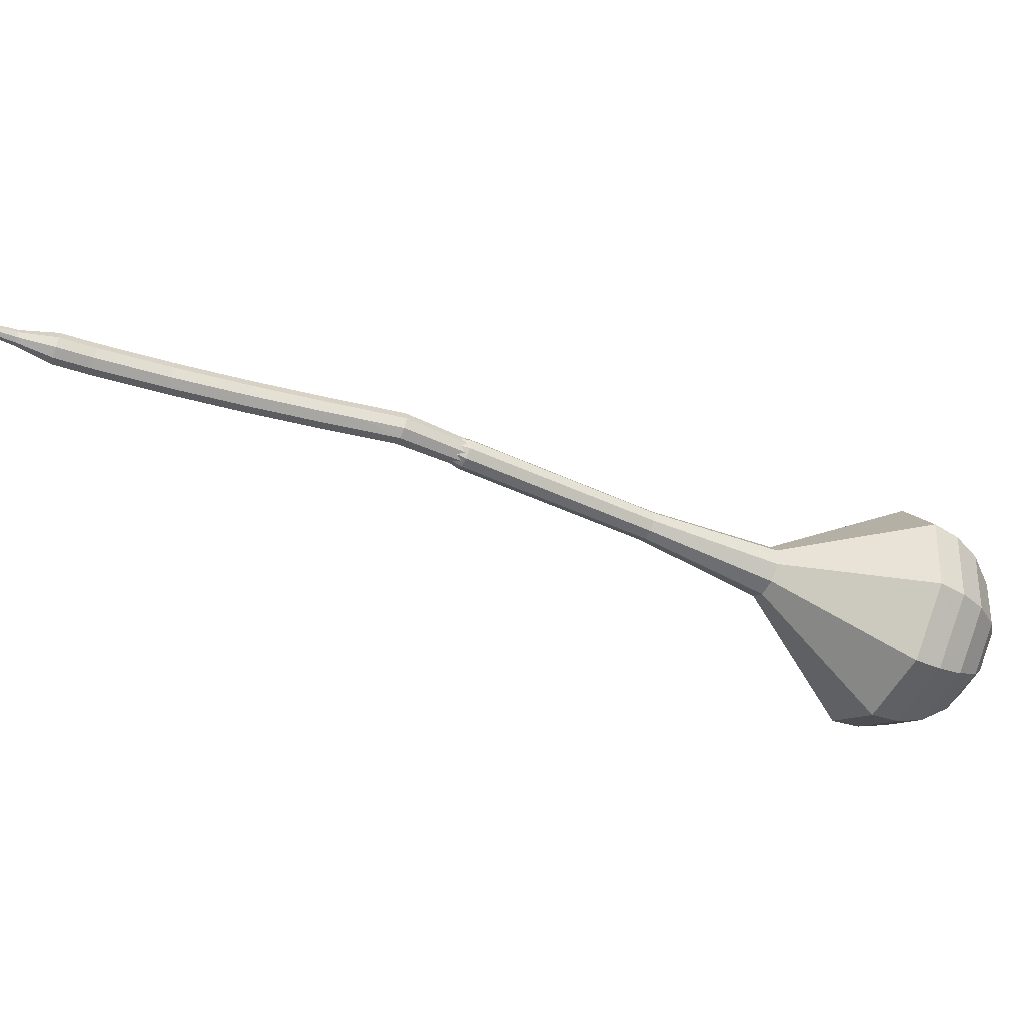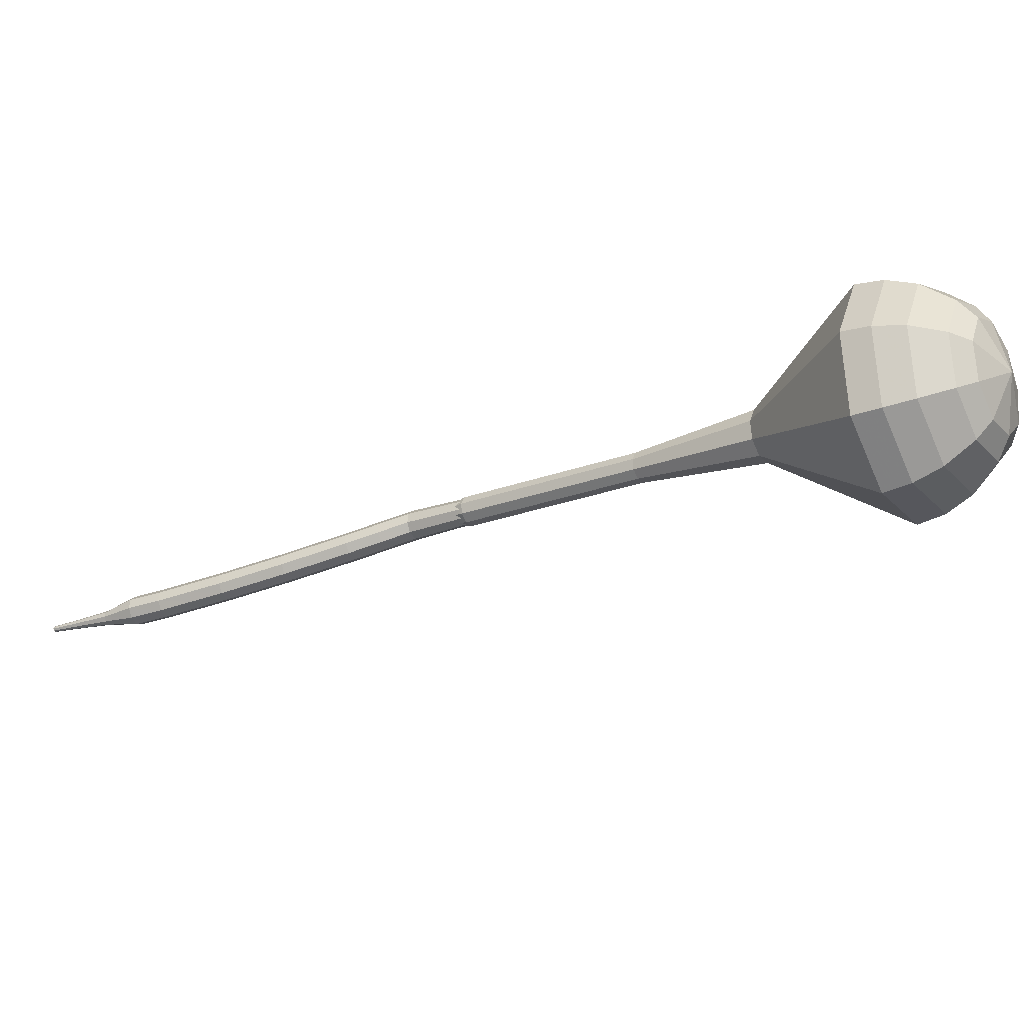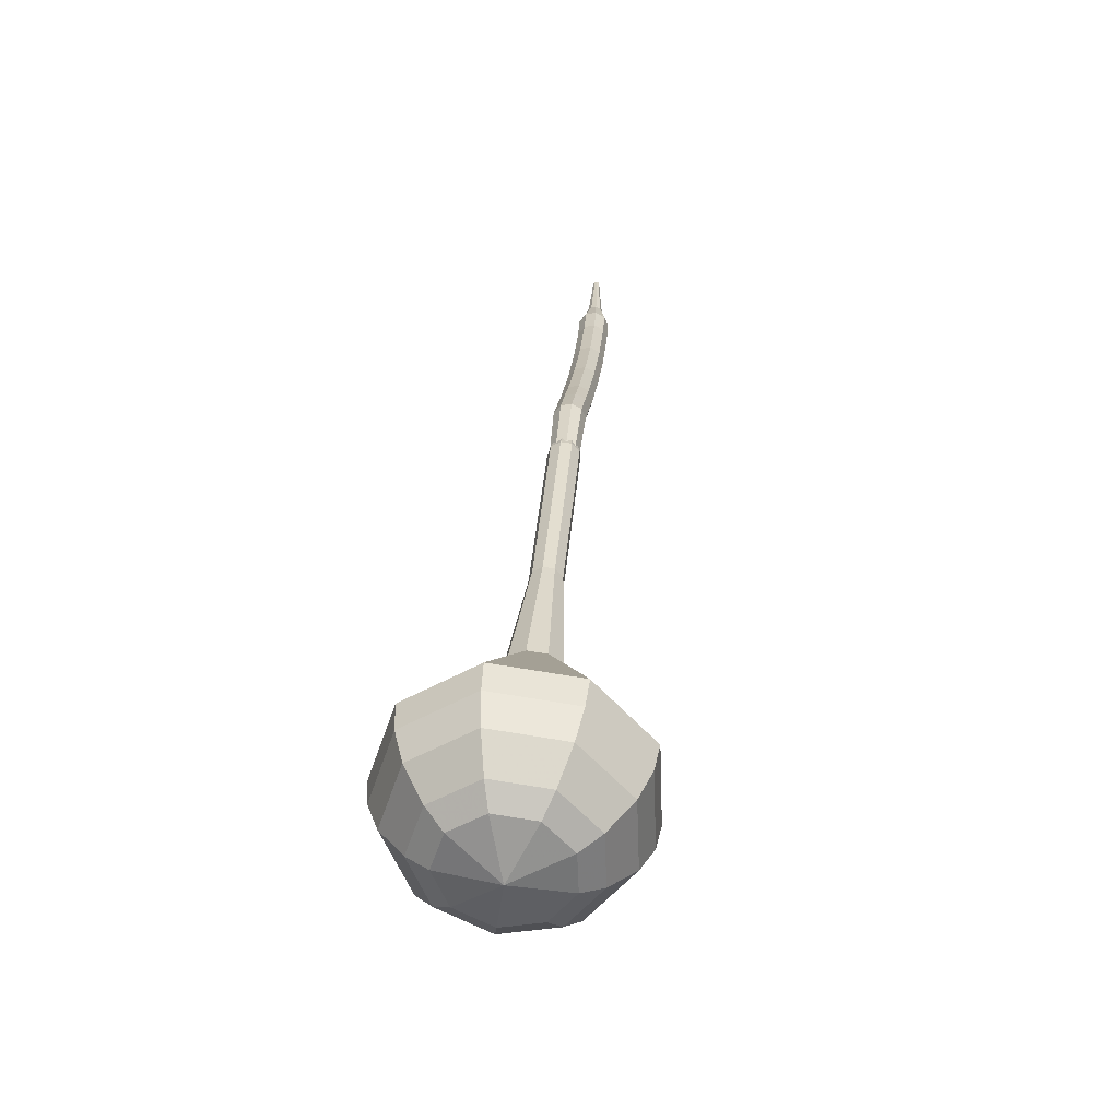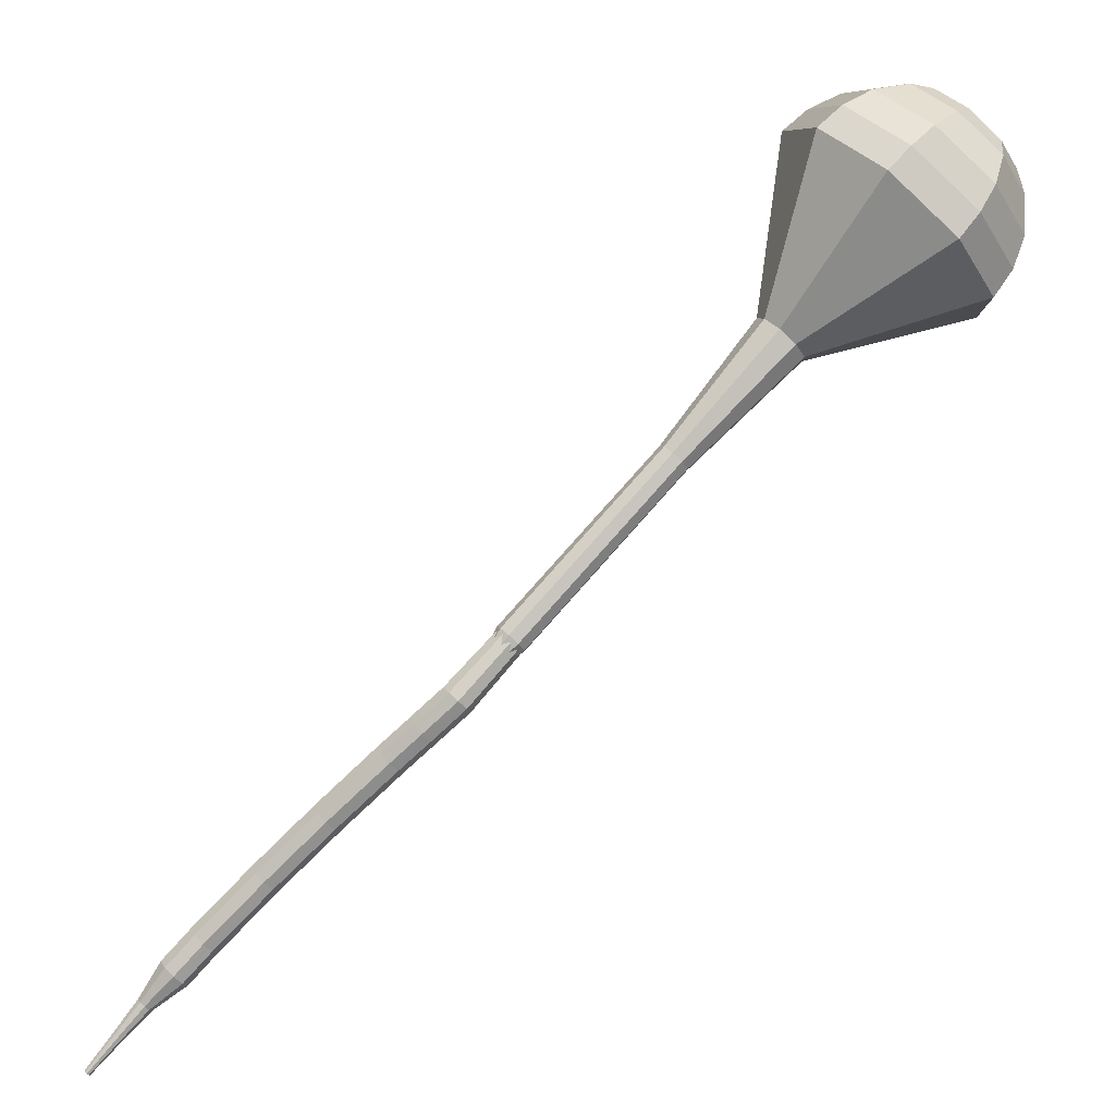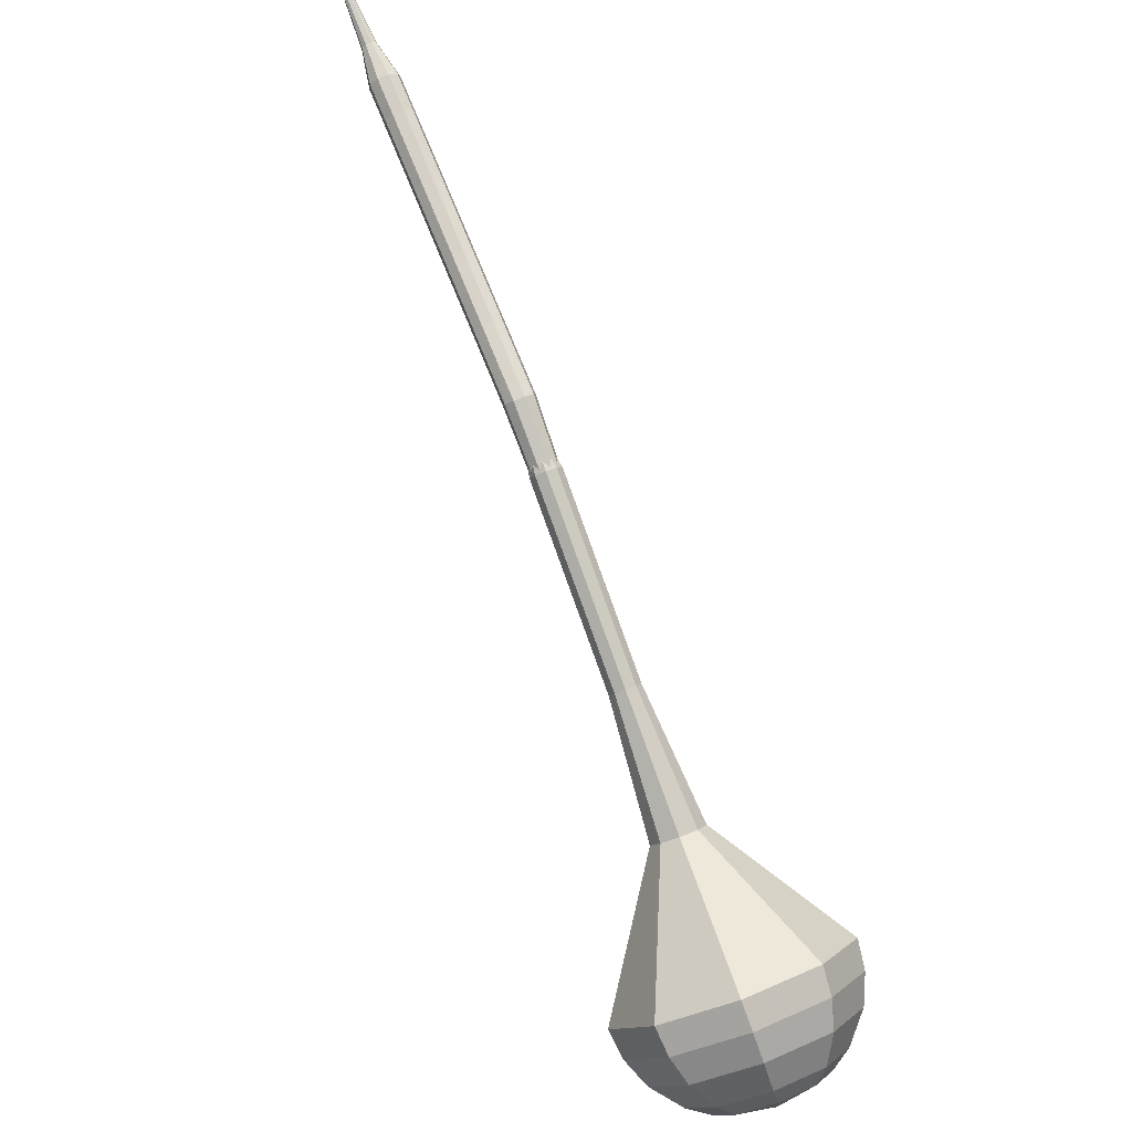
<metadata>
{"format":"obj","ext":"obj","renderer":"f3d","projection":"perspective","resolution":1024,"background":"white","views":[{"elev":55.3,"azim":51.3,"up":"+Z"},{"elev":-79.5,"azim":63.5,"up":"+Z"},{"elev":8.3,"azim":138.8,"up":"+Z"},{"elev":25.3,"azim":2.6,"up":"+Y"},{"elev":60.6,"azim":111.5,"up":"+Z"}]}
</metadata>
<code>
g tube1
v 152.1 150.9 88.52
v 150.3 150.8 85.66
v 147.7 152.4 84.13
v 145.5 155 84.66
v 144.9 157.3 87
v 145.9 158.4 90.04
v 148.3 157.6 92.37
v 150.8 155.4 92.9
v 152.3 152.7 91.38
v 152.1 150.9 88.52
v 151.8 152.5 88.11
v 150.4 152.4 86.01
v 148.5 153.5 84.9
v 147 155.4 85.28
v 146.5 157.2 86.99
v 147.3 157.9 89.22
v 149 157.4 90.93
v 150.8 155.7 91.31
v 151.9 153.8 90.2
v 151.8 152.5 88.11
v 149.8 155.7 87.69
v 149.8 155.7 87.69
v 149.8 155.7 87.69
v 149.8 155.7 87.69
v 149.8 155.7 87.69
v 149.8 155.7 87.69
v 149.8 155.7 87.69
v 149.8 155.7 87.69
v 149.8 155.7 87.69
v 149.8 155.7 87.69
v 121.9 130.1 106.3
v 121.9 129.8 105.7
v 122.2 129.2 105.4
v 122.7 128.8 105.5
v 123.1 128.6 106
v 123.4 128.8 106.6
v 123.2 129.3 107.1
v 122.8 129.8 107.2
v 122.3 130.2 106.9
v 121.9 130.1 106.3
v 120.2 128.5 106.6
v 120.3 128.3 106
v 120.7 127.8 105.7
v 121.1 127.4 105.8
v 121.5 127.1 106.3
v 121.6 127.1 107
v 121.3 127.5 107.5
v 120.9 128 107.6
v 120.4 128.4 107.3
v 120.2 128.5 106.6
v 118.5 126.9 107
v 118.6 126.7 106.3
v 118.9 126.2 106
v 119.4 125.7 106.1
v 119.8 125.5 106.6
v 119.8 125.5 107.3
v 119.6 125.9 107.8
v 119.2 126.4 107.9
v 118.7 126.8 107.6
v 118.5 126.9 107
v 116.8 125.3 107.4
v 116.9 125.1 106.7
v 117.2 124.6 106.4
v 117.7 124.1 106.5
v 118.1 123.9 107
v 118.2 123.9 107.7
v 117.9 124.3 108.2
v 117.5 124.8 108.3
v 117 125.2 108
v 116.8 125.3 107.4
v 115.1 123.7 107.8
v 115.1 123.4 107.2
v 115.5 123 106.8
v 116 122.5 106.9
v 116.4 122.2 107.5
v 116.5 122.3 108.1
v 116.2 122.7 108.6
v 115.8 123.2 108.8
v 115.3 123.6 108.4
v 115.1 123.7 107.8
v 113.4 122.1 108.3
v 113.5 121.8 107.7
v 113.8 121.3 107.3
v 114.3 120.9 107.4
v 114.7 120.6 108
v 114.8 120.7 108.6
v 114.6 121.1 109.1
v 114.1 121.6 109.3
v 113.7 122 108.9
v 113.4 122.1 108.3
v 111.7 120.5 108.8
v 111.8 120.2 108.2
v 112.1 119.7 107.8
v 112.6 119.2 108
v 113 119 108.5
v 113.1 119.1 109.1
v 112.9 119.5 109.6
v 112.5 120 109.8
v 112 120.4 109.4
v 111.7 120.5 108.8
v 110.1 118.8 109.4
v 110.1 118.6 108.8
v 110.5 118.1 108.5
v 111 117.6 108.6
v 111.4 117.4 109.1
v 111.5 117.5 109.7
v 111.3 117.9 110.3
v 110.9 118.4 110.4
v 110.4 118.8 110
v 110.1 118.8 109.4
v 108.5 117.2 110
v 108.5 116.9 109.4
v 108.8 116.4 109.1
v 109.3 116 109.2
v 109.8 115.8 109.7
v 109.9 115.9 110.4
v 109.7 116.3 110.9
v 109.2 116.8 111
v 108.8 117.2 110.6
v 108.5 117.2 110
v 106.9 115.6 110.8
v 106.9 115.3 110.2
v 107.2 114.8 109.9
v 107.8 114.4 110
v 108.2 114.2 110.5
v 108.3 114.3 111.1
v 108.1 114.8 111.6
v 107.7 115.2 111.7
v 107.2 115.6 111.4
v 106.9 115.6 110.8
v 105.7 113.6 111.6
v 105.7 113.5 111.3
v 105.8 113.2 111.1
v 106.1 113 111.2
v 106.3 112.9 111.4
v 106.4 113 111.7
v 106.3 113.2 112
v 106.1 113.5 112
v 105.8 113.6 111.9
v 105.7 113.6 111.6
v 104.3 111.9 112.5
v 104.3 111.8 112.3
v 104.4 111.6 112.2
v 104.6 111.5 112.2
v 104.7 111.5 112.4
v 104.8 111.5 112.6
v 104.7 111.7 112.8
v 104.6 111.8 112.8
v 104.4 111.9 112.7
v 104.3 111.9 112.5
v 102.9 110.3 113.4
v 102.9 110.2 113.3
v 103 110.1 113.3
v 103.1 110 113.3
v 103.1 110 113.4
v 103.2 110 113.5
v 103.1 110.1 113.6
v 103.1 110.2 113.6
v 103 110.3 113.6
v 102.9 110.3 113.4
f 1 2 12
f 12 11 1
f 2 3 13
f 13 12 2
f 3 4 14
f 14 13 3
f 4 5 15
f 15 14 4
f 5 6 16
f 16 15 5
f 6 7 17
f 17 16 6
f 7 8 18
f 18 17 7
f 8 9 19
f 19 18 8
f 9 10 20
f 20 19 9
f 11 12 22
f 22 21 11
f 12 13 23
f 23 22 12
f 13 14 24
f 24 23 13
f 14 15 25
f 25 24 14
f 15 16 26
f 26 25 15
f 16 17 27
f 27 26 16
f 17 18 28
f 28 27 17
f 18 19 29
f 29 28 18
f 19 20 30
f 30 29 19
f 21 22 32
f 32 31 21
f 22 23 33
f 33 32 22
f 23 24 34
f 34 33 23
f 24 25 35
f 35 34 24
f 25 26 36
f 36 35 25
f 26 27 37
f 37 36 26
f 27 28 38
f 38 37 27
f 28 29 39
f 39 38 28
f 29 30 40
f 40 39 29
f 31 32 42
f 42 41 31
f 32 33 43
f 43 42 32
f 33 34 44
f 44 43 33
f 34 35 45
f 45 44 34
f 35 36 46
f 46 45 35
f 36 37 47
f 47 46 36
f 37 38 48
f 48 47 37
f 38 39 49
f 49 48 38
f 39 40 50
f 50 49 39
f 41 42 52
f 52 51 41
f 42 43 53
f 53 52 42
f 43 44 54
f 54 53 43
f 44 45 55
f 55 54 44
f 45 46 56
f 56 55 45
f 46 47 57
f 57 56 46
f 47 48 58
f 58 57 47
f 48 49 59
f 59 58 48
f 49 50 60
f 60 59 49
f 51 52 62
f 62 61 51
f 52 53 63
f 63 62 52
f 53 54 64
f 64 63 53
f 54 55 65
f 65 64 54
f 55 56 66
f 66 65 55
f 56 57 67
f 67 66 56
f 57 58 68
f 68 67 57
f 58 59 69
f 69 68 58
f 59 60 70
f 70 69 59
f 61 62 72
f 72 71 61
f 62 63 73
f 73 72 62
f 63 64 74
f 74 73 63
f 64 65 75
f 75 74 64
f 65 66 76
f 76 75 65
f 66 67 77
f 77 76 66
f 67 68 78
f 78 77 67
f 68 69 79
f 79 78 68
f 69 70 80
f 80 79 69
f 71 72 82
f 82 81 71
f 72 73 83
f 83 82 72
f 73 74 84
f 84 83 73
f 74 75 85
f 85 84 74
f 75 76 86
f 86 85 75
f 76 77 87
f 87 86 76
f 77 78 88
f 88 87 77
f 78 79 89
f 89 88 78
f 79 80 90
f 90 89 79
f 81 82 92
f 92 91 81
f 82 83 93
f 93 92 82
f 83 84 94
f 94 93 83
f 84 85 95
f 95 94 84
f 85 86 96
f 96 95 85
f 86 87 97
f 97 96 86
f 87 88 98
f 98 97 87
f 88 89 99
f 99 98 88
f 89 90 100
f 100 99 89
f 91 92 102
f 102 101 91
f 92 93 103
f 103 102 92
f 93 94 104
f 104 103 93
f 94 95 105
f 105 104 94
f 95 96 106
f 106 105 95
f 96 97 107
f 107 106 96
f 97 98 108
f 108 107 97
f 98 99 109
f 109 108 98
f 99 100 110
f 110 109 99
f 101 102 112
f 112 111 101
f 102 103 113
f 113 112 102
f 103 104 114
f 114 113 103
f 104 105 115
f 115 114 104
f 105 106 116
f 116 115 105
f 106 107 117
f 117 116 106
f 107 108 118
f 118 117 107
f 108 109 119
f 119 118 108
f 109 110 120
f 120 119 109
f 111 112 122
f 122 121 111
f 112 113 123
f 123 122 112
f 113 114 124
f 124 123 113
f 114 115 125
f 125 124 114
f 115 116 126
f 126 125 115
f 116 117 127
f 127 126 116
f 117 118 128
f 128 127 117
f 118 119 129
f 129 128 118
f 119 120 130
f 130 129 119
f 121 122 132
f 132 131 121
f 122 123 133
f 133 132 122
f 123 124 134
f 134 133 123
f 124 125 135
f 135 134 124
f 125 126 136
f 136 135 125
f 126 127 137
f 137 136 126
f 127 128 138
f 138 137 127
f 128 129 139
f 139 138 128
f 129 130 140
f 140 139 129
f 131 132 142
f 142 141 131
f 132 133 143
f 143 142 132
f 133 134 144
f 144 143 133
f 134 135 145
f 145 144 134
f 135 136 146
f 146 145 135
f 136 137 147
f 147 146 136
f 137 138 148
f 148 147 137
f 138 139 149
f 149 148 138
f 139 140 150
f 150 149 139
f 141 142 152
f 152 151 141
f 142 143 153
f 153 152 142
f 143 144 154
f 154 153 143
f 144 145 155
f 155 154 144
f 145 146 156
f 156 155 145
f 146 147 157
f 157 156 146
f 147 148 158
f 158 157 147
f 148 149 159
f 159 158 148
f 149 150 160
f 160 159 149
v 122.6 129.4 106.3
v 122.6 129.4 106.3
v 122.6 129.4 106.3
v 122.6 129.4 106.3
v 122.6 129.4 106.3
v 122.6 129.4 106.3
v 122.6 129.4 106.3
v 122.6 129.4 106.3
v 122.6 129.4 106.3
v 122.6 129.4 106.3
v 126.1 131.4 104.4
v 125.7 131.4 103.8
v 125.2 131.7 103.5
v 124.8 132.2 103.6
v 124.6 132.7 104.1
v 124.9 132.9 104.7
v 125.3 132.7 105.2
v 125.8 132.3 105.3
v 126.1 131.8 105
v 126.1 131.4 104.4
v 128.9 134.1 102.5
v 128.5 134.1 101.9
v 128 134.4 101.6
v 127.6 134.9 101.7
v 127.4 135.4 102.2
v 127.7 135.6 102.8
v 128.1 135.4 103.2
v 128.6 135 103.4
v 128.9 134.5 103
v 128.9 134.1 102.5
v 131.7 136.8 100.6
v 131.3 136.8 99.98
v 130.8 137.1 99.67
v 130.4 137.6 99.78
v 130.2 138.1 100.3
v 130.5 138.3 100.9
v 130.9 138.1 101.3
v 131.4 137.7 101.4
v 131.7 137.2 101.1
v 131.7 136.8 100.6
v 134.5 139.5 98.65
v 134.1 139.5 98.07
v 133.6 139.8 97.76
v 133.2 140.3 97.87
v 133 140.8 98.34
v 133.3 141 98.95
v 133.7 140.8 99.42
v 134.2 140.4 99.53
v 134.5 139.8 99.22
v 134.5 139.5 98.65
v 140.6 144.4 94.82
v 140 144.3 93.83
v 139.1 144.9 93.3
v 138.3 145.8 93.48
v 138.1 146.6 94.29
v 138.5 146.9 95.35
v 139.3 146.7 96.16
v 140.1 145.9 96.35
v 140.7 145 95.82
v 140.6 144.4 94.82
v 150.2 145.6 91
v 147.5 145.4 86.67
v 143.6 147.8 84.37
v 140.3 151.7 85.17
v 139.3 155.3 88.7
v 140.9 156.9 93.3
v 144.5 155.7 96.83
v 148.2 152.3 97.63
v 150.5 148.3 95.33
v 150.2 145.6 91
v 151.3 146.9 90.17
v 148.6 146.7 85.98
v 144.8 149.1 83.75
v 141.7 152.9 84.53
v 140.7 156.3 87.94
v 142.3 157.8 92.4
v 145.7 156.7 95.82
v 149.4 153.4 96.59
v 151.6 149.6 94.36
v 151.3 146.9 90.17
v 151.9 148.7 89.35
v 149.6 148.5 85.6
v 146.2 150.6 83.61
v 143.4 154 84.3
v 142.5 157 87.35
v 143.9 158.4 91.34
v 147 157.4 94.39
v 150.2 154.5 95.09
v 152.2 151 93.09
v 151.9 148.7 89.35
v 152.1 150.9 88.52
v 150.3 150.8 85.66
v 147.7 152.4 84.13
v 145.5 155 84.66
v 144.9 157.3 87
v 145.9 158.4 90.04
v 148.3 157.6 92.37
v 150.8 155.4 92.9
v 152.3 152.7 91.38
v 152.1 150.9 88.52
v 151.8 152.5 88.11
v 150.4 152.4 86.01
v 148.5 153.5 84.9
v 147 155.4 85.28
v 146.5 157.2 86.99
v 147.3 157.9 89.22
v 149 157.4 90.93
v 150.8 155.7 91.31
v 151.9 153.8 90.2
v 151.8 152.5 88.11
v 149.8 155.7 87.69
v 149.8 155.7 87.69
v 149.8 155.7 87.69
v 149.8 155.7 87.69
v 149.8 155.7 87.69
v 149.8 155.7 87.69
v 149.8 155.7 87.69
v 149.8 155.7 87.69
v 149.8 155.7 87.69
v 149.8 155.7 87.69
f 161 162 172
f 172 171 161
f 162 163 173
f 173 172 162
f 163 164 174
f 174 173 163
f 164 165 175
f 175 174 164
f 165 166 176
f 176 175 165
f 166 167 177
f 177 176 166
f 167 168 178
f 178 177 167
f 168 169 179
f 179 178 168
f 169 170 180
f 180 179 169
f 171 172 182
f 182 181 171
f 172 173 183
f 183 182 172
f 173 174 184
f 184 183 173
f 174 175 185
f 185 184 174
f 175 176 186
f 186 185 175
f 176 177 187
f 187 186 176
f 177 178 188
f 188 187 177
f 178 179 189
f 189 188 178
f 179 180 190
f 190 189 179
f 181 182 192
f 192 191 181
f 182 183 193
f 193 192 182
f 183 184 194
f 194 193 183
f 184 185 195
f 195 194 184
f 185 186 196
f 196 195 185
f 186 187 197
f 197 196 186
f 187 188 198
f 198 197 187
f 188 189 199
f 199 198 188
f 189 190 200
f 200 199 189
f 191 192 202
f 202 201 191
f 192 193 203
f 203 202 192
f 193 194 204
f 204 203 193
f 194 195 205
f 205 204 194
f 195 196 206
f 206 205 195
f 196 197 207
f 207 206 196
f 197 198 208
f 208 207 197
f 198 199 209
f 209 208 198
f 199 200 210
f 210 209 199
f 201 202 212
f 212 211 201
f 202 203 213
f 213 212 202
f 203 204 214
f 214 213 203
f 204 205 215
f 215 214 204
f 205 206 216
f 216 215 205
f 206 207 217
f 217 216 206
f 207 208 218
f 218 217 207
f 208 209 219
f 219 218 208
f 209 210 220
f 220 219 209
f 211 212 222
f 222 221 211
f 212 213 223
f 223 222 212
f 213 214 224
f 224 223 213
f 214 215 225
f 225 224 214
f 215 216 226
f 226 225 215
f 216 217 227
f 227 226 216
f 217 218 228
f 228 227 217
f 218 219 229
f 229 228 218
f 219 220 230
f 230 229 219
f 221 222 232
f 232 231 221
f 222 223 233
f 233 232 222
f 223 224 234
f 234 233 223
f 224 225 235
f 235 234 224
f 225 226 236
f 236 235 225
f 226 227 237
f 237 236 226
f 227 228 238
f 238 237 227
f 228 229 239
f 239 238 228
f 229 230 240
f 240 239 229
f 231 232 242
f 242 241 231
f 232 233 243
f 243 242 232
f 233 234 244
f 244 243 233
f 234 235 245
f 245 244 234
f 235 236 246
f 246 245 235
f 236 237 247
f 247 246 236
f 237 238 248
f 248 247 237
f 238 239 249
f 249 248 238
f 239 240 250
f 250 249 239
f 241 242 252
f 252 251 241
f 242 243 253
f 253 252 242
f 243 244 254
f 254 253 243
f 244 245 255
f 255 254 244
f 245 246 256
f 256 255 245
f 246 247 257
f 257 256 246
f 247 248 258
f 258 257 247
f 248 249 259
f 259 258 248
f 249 250 260
f 260 259 249
f 251 252 262
f 262 261 251
f 252 253 263
f 263 262 252
f 253 254 264
f 264 263 253
f 254 255 265
f 265 264 254
f 255 256 266
f 266 265 255
f 256 257 267
f 267 266 256
f 257 258 268
f 268 267 257
f 258 259 269
f 269 268 258
f 259 260 270
f 270 269 259
f 261 262 272
f 272 271 261
f 262 263 273
f 273 272 262
f 263 264 274
f 274 273 263
f 264 265 275
f 275 274 264
f 265 266 276
f 276 275 265
f 266 267 277
f 277 276 266
f 267 268 278
f 278 277 267
f 268 269 279
f 279 278 268
f 269 270 280
f 280 279 269
g

</code>
